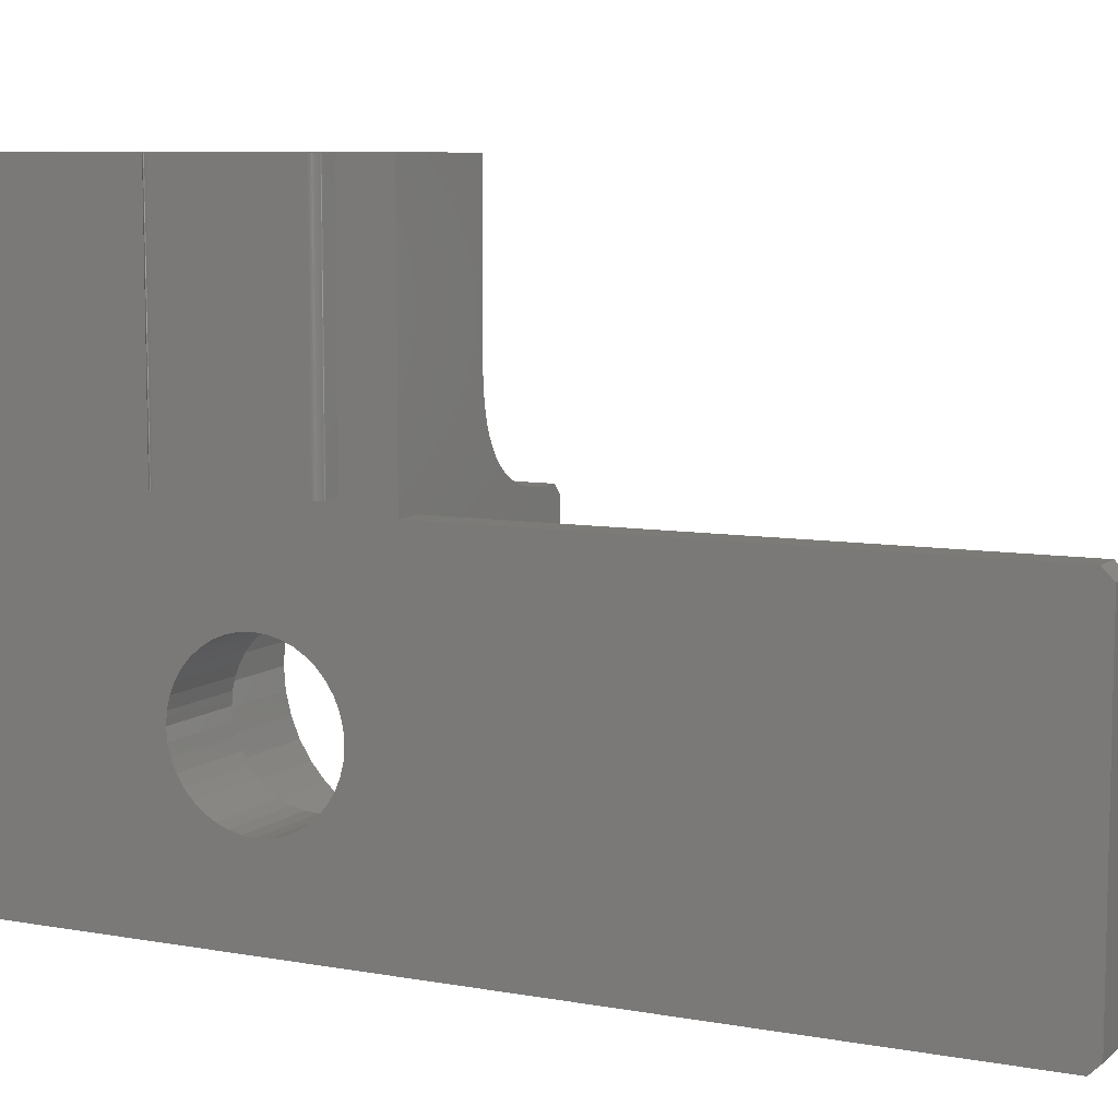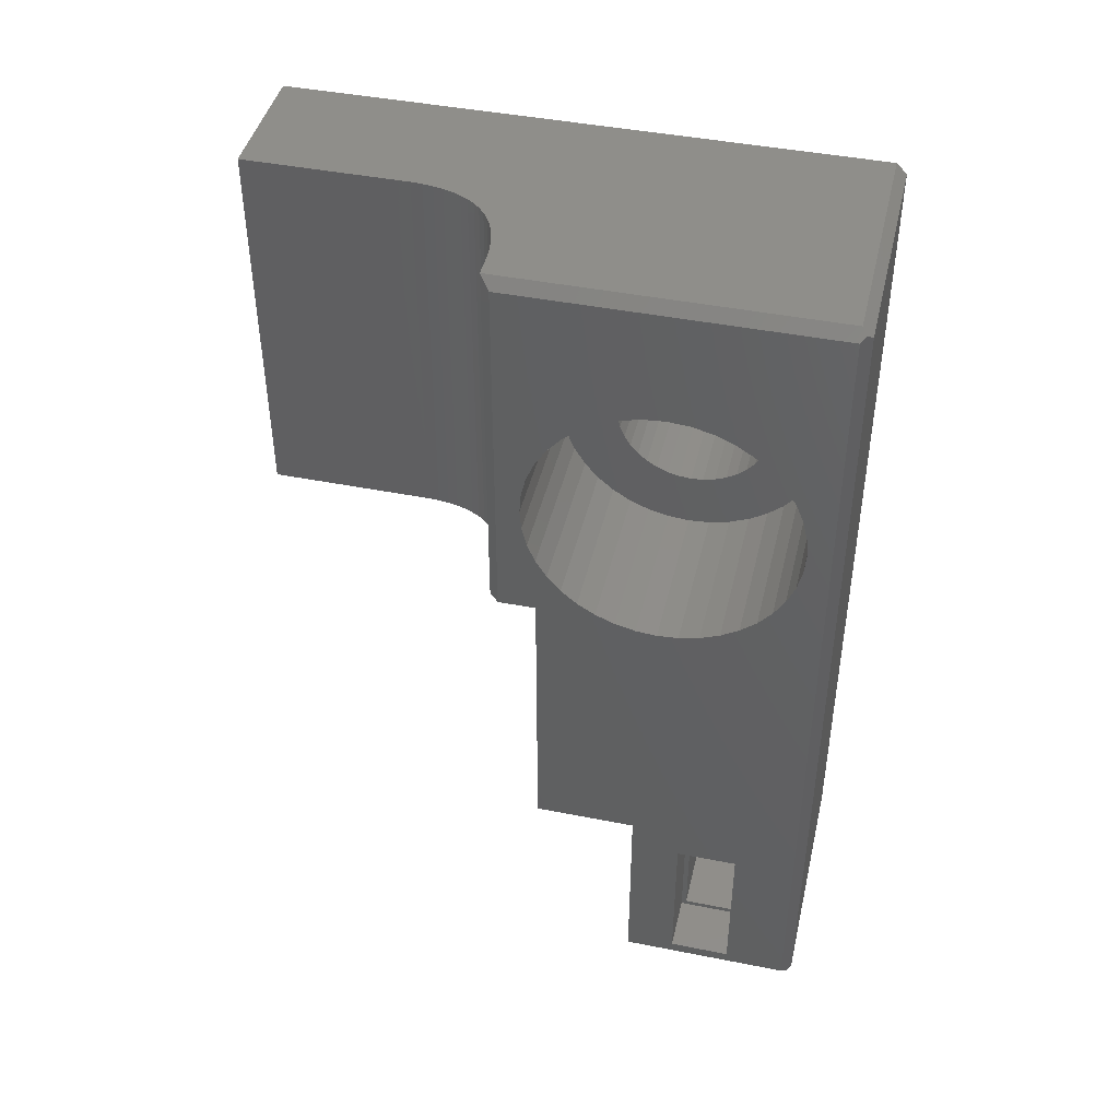
<metadata>
{"format":"stl","ext":"stl","renderer":"f3d","projection":"perspective","resolution":1024,"background":"white","views":[{"elev":8.1,"azim":-63.5,"up":"+Z"},{"elev":43.9,"azim":103.1,"up":"+Y"}]}
</metadata>
<code>
# stl→obj: 427 verts, 870 faces
v -80.4 109.6 31
v -80.4 110 31.4
v -80.2 109.8 31.2
v -90 110 31.4
v -90 109.6 31
v -90 75 43.6
v -88.8 75 38.14
v -88.8 75 43.6
v -90 75 31.4
v -80.4 75 31.4
v -80.4 75 38.14
v -88.8 75.4 44
v -90 75.4 44
v -80 75.4 38.14
v -80 82.15 36.2
v -80 83.43 38.14
v -80 75.85 36.2
v -80 75.85 33.8
v -80 109.6 43.6
v -80 105.2 37.5
v -80 109.6 31.4
v -80 105.1 38.31
v -80 104.9 39.11
v -80 104.6 39.86
v -80 104.2 40.56
v -80 103.7 41.18
v -80 103.1 41.71
v -80 102.4 42.13
v -80 101.6 42.45
v -80 100.8 42.64
v -80 100 42.7
v -80 95.2 43.6
v -80 99.19 42.64
v -80 98.39 42.45
v -80 97.64 42.13
v -80 96.94 41.71
v -80 95.2 42.14
v -80 96.32 41.18
v -80 95.79 40.56
v -80 95.37 39.86
v -80 95.05 39.11
v -80 83.43 42.14
v -80 94.86 38.31
v -80 105.1 36.69
v -80 104.9 35.89
v -80 104.6 35.14
v -80 104.2 34.44
v -80 103.7 33.82
v -80 103.1 33.29
v -80 102.4 32.87
v -80 101.6 32.55
v -80 100.8 32.36
v -80 100 32.3
v -80 75.4 31.4
v -80 99.19 32.36
v -80 94.8 37.5
v -80 94.86 36.69
v -80 95.05 35.89
v -80 82.15 33.8
v -80 95.37 35.14
v -80 95.79 34.44
v -80 96.32 33.82
v -80 96.94 33.29
v -80 97.64 32.87
v -80 98.39 32.55
v -81.3 110 44
v -80.4 95.2 44
v -80.4 110 44
v -81.3 95.2 44
v -90 110 44
v -90 94 44
v -88.8 95.2 44
v -90 95.2 44
v -90 106 44.5
v -90 110 43.37
v -90 110 43
v -90 106 31
v -90 110 54
v -90 102.9 54
v -90 102.9 44.5
v -90 95.2 44.5
v -90 97.1 54
v -90 97.1 44.5
v -90 95.2 54
v -90 75.4 31
v -90 94 31
v -90 103 37.5
v -90 103 37.03
v -90 102.9 36.57
v -90 102.7 36.14
v -90 102.4 35.74
v -90 102.1 35.38
v -90 101.8 35.07
v -90 101.4 34.83
v -90 100.9 34.65
v -90 100.5 34.54
v -90 100 34.5
v -90 99.53 34.54
v -90 99.07 34.65
v -90 97 37.5
v -90 97.04 37.03
v -90 97.15 36.57
v -90 98.64 34.83
v -90 98.24 35.07
v -90 97.88 35.38
v -90 97.57 35.74
v -90 97.33 36.14
v -90 103 37.97
v -90 102.9 38.43
v -90 102.7 38.86
v -90 102.4 39.26
v -90 102.1 39.62
v -90 101.8 39.93
v -90 101.4 40.17
v -90 100.9 40.35
v -90 100.5 40.46
v -90 100 40.5
v -90 99.53 40.46
v -90 99.07 40.35
v -90 98.64 40.17
v -90 98.24 39.93
v -90 97.88 39.62
v -90 97.57 39.26
v -90 97.33 38.86
v -90 97.15 38.43
v -90 97.04 37.97
v -80.4 110 43
v -80.4 110 43.37
v -80.4 75.4 31
v -80.2 75.2 31.2
v -87.52 87.2 42.14
v -87.52 95.2 41.15
v -87.52 95.2 42.14
v -87.52 87.2 41.15
v -82.86 95.2 42.14
v -82.86 95.2 41.15
v -82.86 87.2 41.15
v -82.86 87.2 42.14
v -84.47 80.62 32
v -84 80.38 34
v -84.47 80.62 34
v -84 80.38 32
v -84.47 80.62 36
v -84 80.38 38.14
v -84.47 80.62 38.14
v -84 80.38 36
v -85 80.7 32
v -85 80.7 34
v -85 80.7 36
v -85 80.7 38.14
v -83.62 80 32
v -83.62 80 34
v -83.62 80 36
v -83.62 80 38.14
v -86.7 79 34
v -86.62 79.53 32
v -86.62 79.53 34
v -86.7 79 32
v -86.7 79 38.14
v -86.62 79.53 36
v -86.62 79.53 38.14
v -86.7 79 36
v -83.62 78 32
v -83.38 78.47 34
v -83.38 78.47 32
v -83.62 78 34
v -83.62 78 36
v -83.38 78.47 38.14
v -83.38 78.47 36
v -83.62 78 38.14
v -86.38 80 32
v -86.38 80 34
v -86.38 80 36
v -86.38 80 38.14
v -86 80.38 32
v -86 80.38 34
v -86 80.38 36
v -86 80.38 38.14
v -86.62 78.47 34
v -86.62 78.47 32
v -86.62 78.47 38.14
v -86.62 78.47 36
v -84 77.62 32
v -84.47 77.38 34
v -84 77.62 34
v -84.47 77.38 32
v -84 77.62 36
v -84.47 77.38 38.14
v -84 77.62 38.14
v -84.47 77.38 36
v -85.53 80.62 32
v -85.53 80.62 34
v -85.53 80.62 36
v -85.53 80.62 38.14
v -85 77.3 34
v -85 77.3 32
v -85 77.3 38.14
v -85 77.3 36
v -83.3 79 32
v -83.38 79.53 34
v -83.38 79.53 32
v -83.3 79 34
v -83.3 79 36
v -83.38 79.53 38.14
v -83.38 79.53 36
v -83.3 79 38.14
v -85.53 77.38 32
v -86 77.62 34
v -85.53 77.38 34
v -86 77.62 32
v -85.53 77.38 36
v -86 77.62 38.14
v -85.53 77.38 38.14
v -86 77.62 36
v -86.38 78 32
v -86.38 78 34
v -86.38 78 36
v -86.38 78 38.14
v -87.95 81.95 34
v -82.25 81.95 36
v -87.95 81.95 36
v -82.25 81.95 34
v -82.25 76.05 34
v -87.95 76.05 34
v -82.25 76.05 36
v -87.95 76.05 36
v -82.25 82.15 33.8
v -82.25 82.15 36.2
v -82.25 75.85 33.8
v -82.25 75.85 36.2
v -85 110 47.7
v -85 110 54
v -84.97 110 47.26
v -84.92 110 46.85
v -84.84 110 46.47
v -84.73 110 46.12
v -84.59 110 45.79
v -84.43 110 45.49
v -84.24 110 45.22
v -84.02 110 44.98
v -83.78 110 44.76
v -83.51 110 44.57
v -83.21 110 44.41
v -82.88 110 44.27
v -82.53 110 44.16
v -82.15 110 44.08
v -81.74 110 44.03
v -85 95.2 52.14
v -85 95.2 54
v -85 95.2 47.7
v -88.8 95.2 52.14
v -91 102.6 54
v -90.7 102.9 54
v -90.72 102.9 54
v -91 97.4 54
v -90.75 102.9 54
v -90.7 97.1 54
v -90.77 102.9 54
v -90.72 97.1 54
v -90.79 102.9 54
v -90.75 97.1 54
v -90.81 102.9 54
v -90.77 97.11 54
v -90.84 102.9 54
v -90.79 97.11 54
v -90.86 102.9 54
v -90.81 97.12 54
v -90.88 102.8 54
v -90.84 97.13 54
v -90.89 102.8 54
v -90.86 97.14 54
v -90.91 102.8 54
v -90.88 97.16 54
v -90.93 102.8 54
v -90.89 97.17 54
v -90.94 102.8 54
v -90.91 97.19 54
v -90.96 102.8 54
v -90.93 97.21 54
v -90.97 102.7 54
v -90.94 97.22 54
v -90.98 102.7 54
v -90.96 97.24 54
v -90.99 102.7 54
v -90.97 97.26 54
v -90.98 97.29 54
v -90.99 97.31 54
v -90.99 97.33 54
v -91 97.35 54
v -91 97.38 54
v -81.74 95.2 44.03
v -82.15 95.2 44.08
v -82.53 95.2 44.16
v -82.88 95.2 44.27
v -83.21 95.2 44.41
v -83.51 95.2 44.57
v -83.78 95.2 44.76
v -84.02 95.2 44.98
v -84.24 95.2 45.22
v -84.43 95.2 45.49
v -84.59 95.2 45.79
v -84.73 95.2 46.12
v -84.84 95.2 46.47
v -84.92 95.2 46.85
v -84.97 95.2 47.26
v -90.99 102.7 44.5
v -90.98 102.7 44.5
v -90.97 102.7 44.5
v -91 97.4 44.5
v -91 102.6 44.5
v -90.77 102.9 44.5
v -90.79 102.9 44.5
v -90.89 97.17 44.5
v -90.88 97.16 44.5
v -90.99 97.33 44.5
v -91 97.35 44.5
v -90.75 97.1 44.5
v -90.72 97.1 44.5
v -91 97.38 44.5
v -90.7 97.1 44.5
v -90.89 102.8 44.5
v -90.91 102.8 44.5
v -90.91 97.19 44.5
v -90.79 97.11 44.5
v -90.77 97.11 44.5
v -90.99 97.31 44.5
v -90.93 102.8 44.5
v -90.72 102.9 44.5
v -90.75 102.9 44.5
v -90.94 102.8 44.5
v -90.96 102.8 44.5
v -90.93 97.21 44.5
v -90.94 97.22 44.5
v -90.88 102.8 44.5
v -90.96 97.24 44.5
v -90.97 97.26 44.5
v -90.86 102.9 44.5
v -90.98 97.29 44.5
v -90.84 97.13 44.5
v -90.81 97.12 44.5
v -90.7 102.9 44.5
v -90.86 97.14 44.5
v -90.81 102.9 44.5
v -90.84 102.9 44.5
v -86.5 102.7 38.86
v -86.5 102.9 38.43
v -86.5 97.04 37.97
v -86.5 97.15 38.43
v -86.5 97 37.5
v -86.5 97.33 38.86
v -86.5 98.24 35.07
v -86.5 98.64 34.83
v -86.5 97.15 36.57
v -86.5 97.04 37.03
v -86.5 99.07 34.65
v -86.5 101.4 40.17
v -86.5 100.9 40.35
v -86.5 101.8 39.93
v -86.5 98.24 39.93
v -86.5 97.88 39.62
v -86.5 100.5 40.46
v -86.5 102.9 36.57
v -86.5 102.7 36.14
v -86.5 100 40.5
v -86.5 100.5 34.54
v -86.5 100.9 34.65
v -86.5 97.33 36.14
v -86.5 102.4 35.74
v -86.5 102.1 35.38
v -86.5 102.1 39.62
v -86.5 99.53 34.54
v -86.5 100 34.5
v -86.5 101.8 35.07
v -86.5 97.57 35.74
v -86.5 97.57 39.26
v -86.5 102.4 39.26
v -86.5 99.53 40.46
v -86.5 99.07 40.35
v -86.5 98.64 40.17
v -86.5 103 37.97
v -86.5 97.88 35.38
v -86.5 103 37.5
v -86.5 103 37.03
v -86.5 101.4 34.83
v -86.5 100 32.3
v -86.5 99.19 32.36
v -86.5 95.05 39.11
v -86.5 94.86 38.31
v -86.5 94.8 37.5
v -86.5 95.37 39.86
v -86.5 97.64 32.87
v -86.5 96.94 33.29
v -86.5 95.79 40.56
v -86.5 96.32 41.18
v -86.5 105.2 37.5
v -86.5 105.1 38.31
v -86.5 98.39 32.55
v -86.5 104.2 34.44
v -86.5 104.6 35.14
v -86.5 104.9 35.89
v -86.5 96.94 41.71
v -86.5 97.64 42.13
v -86.5 104.2 40.56
v -86.5 103.7 41.18
v -86.5 105.1 36.69
v -86.5 95.79 34.44
v -86.5 96.32 33.82
v -86.5 95.37 35.14
v -86.5 104.9 39.11
v -86.5 104.6 39.86
v -86.5 103.1 41.71
v -86.5 102.4 42.13
v -86.5 101.6 42.45
v -86.5 100.8 42.64
v -86.5 100 42.7
v -86.5 99.19 42.64
v -86.5 98.39 42.45
v -86.5 103.7 33.82
v -86.5 103.1 33.29
v -86.5 102.4 32.87
v -86.5 101.6 32.55
v -86.5 100.8 32.36
v -86.5 95.05 35.89
v -86.5 94.86 36.69
v -88.8 83.43 42.14
v -88.8 95.2 42.14
v -88.8 83.43 38.14
f 1 2 3
f 2 1 4
f 4 1 5
f 6 7 8
f 9 7 6
f 10 7 9
f 7 10 11
f 6 12 13
f 12 6 8
f 14 15 16
f 17 14 18
f 15 14 17
f 19 20 21
f 19 22 20
f 19 23 22
f 19 24 23
f 19 25 24
f 19 26 25
f 19 27 26
f 19 28 27
f 19 29 28
f 19 30 29
f 19 31 30
f 32 31 19
f 31 32 33
f 32 34 33
f 32 35 34
f 32 36 35
f 37 36 32
f 36 37 38
f 38 37 39
f 39 37 40
f 37 41 40
f 42 41 37
f 16 43 42
f 41 42 43
f 44 21 20
f 45 21 44
f 46 21 45
f 47 21 46
f 48 21 47
f 49 21 48
f 50 21 49
f 51 21 50
f 52 21 51
f 53 21 52
f 54 53 55
f 43 16 56
f 56 16 57
f 57 16 58
f 59 58 16
f 58 59 60
f 60 59 61
f 61 59 62
f 62 59 63
f 63 59 64
f 59 16 15
f 64 59 65
f 54 65 59
f 65 54 55
f 54 59 18
f 53 54 21
f 54 18 14
f 66 67 68
f 67 66 69
f 68 70 66
f 71 72 73
f 72 71 12
f 12 71 13
f 74 75 76
f 75 74 70
f 77 76 4
f 77 4 5
f 76 77 74
f 70 74 78
f 79 74 80
f 74 79 78
f 81 82 83
f 82 81 84
f 85 71 86
f 85 13 71
f 9 13 85
f 13 9 6
f 77 87 74
f 77 88 87
f 77 89 88
f 77 90 89
f 77 91 90
f 77 92 91
f 77 93 92
f 77 94 93
f 77 95 94
f 77 96 95
f 77 97 96
f 86 97 77
f 97 86 98
f 98 86 99
f 86 100 101
f 86 101 102
f 99 86 103
f 86 104 103
f 86 105 104
f 86 106 105
f 86 107 106
f 86 102 107
f 100 86 71
f 100 71 73
f 108 74 87
f 109 74 108
f 110 74 109
f 111 74 110
f 112 74 111
f 74 112 80
f 113 80 112
f 114 80 113
f 115 80 114
f 116 80 115
f 117 80 116
f 83 117 118
f 83 118 119
f 83 119 120
f 83 120 121
f 73 121 122
f 117 83 80
f 73 122 123
f 73 123 124
f 73 124 125
f 73 125 126
f 73 126 100
f 121 73 83
f 83 73 81
f 2 76 127
f 76 2 4
f 128 70 68
f 70 128 75
f 129 10 9
f 129 9 85
f 10 129 130
f 86 129 85
f 129 86 1
f 77 1 86
f 1 77 5
f 1 21 54
f 129 54 130
f 1 54 129
f 21 1 3
f 67 19 68
f 19 67 32
f 10 14 11
f 10 54 14
f 54 10 130
f 19 127 68
f 21 127 19
f 127 21 2
f 2 21 3
f 131 132 133
f 132 131 134
f 132 135 133
f 135 132 136
f 137 135 136
f 135 137 138
f 137 131 138
f 131 137 134
f 132 137 136
f 137 132 134
f 139 140 141
f 140 139 142
f 143 144 145
f 144 143 146
f 147 141 148
f 141 147 139
f 149 145 150
f 145 149 143
f 151 140 142
f 140 151 152
f 153 144 146
f 144 153 154
f 155 156 157
f 156 155 158
f 159 160 161
f 160 159 162
f 163 164 165
f 164 163 166
f 167 168 169
f 168 167 170
f 157 171 172
f 171 157 156
f 161 173 174
f 173 161 160
f 172 175 176
f 175 172 171
f 174 177 178
f 177 174 173
f 179 158 155
f 158 179 180
f 181 162 159
f 162 181 182
f 183 184 185
f 184 183 186
f 187 188 189
f 188 187 190
f 191 148 192
f 148 191 147
f 193 150 194
f 150 193 149
f 186 195 184
f 195 186 196
f 190 197 188
f 197 190 198
f 175 192 176
f 192 175 191
f 177 194 178
f 194 177 193
f 199 200 201
f 200 199 202
f 203 204 205
f 204 203 206
f 201 152 151
f 152 201 200
f 205 154 153
f 154 205 204
f 207 208 209
f 208 207 210
f 211 212 213
f 212 211 214
f 165 202 199
f 202 165 164
f 169 206 203
f 206 169 168
f 208 215 216
f 215 208 210
f 212 217 218
f 217 212 214
f 201 165 199
f 151 165 201
f 151 163 165
f 142 163 151
f 142 183 163
f 139 183 142
f 139 186 183
f 147 186 139
f 147 196 186
f 191 196 147
f 191 207 196
f 175 207 191
f 175 210 207
f 171 210 175
f 171 215 210
f 156 215 171
f 156 180 215
f 180 156 158
f 183 166 163
f 166 183 185
f 187 170 167
f 170 187 189
f 196 209 195
f 209 196 207
f 198 213 197
f 213 198 211
f 216 180 179
f 180 216 215
f 218 182 181
f 182 218 217
f 219 220 221
f 220 219 222
f 222 202 223
f 222 200 202
f 222 152 200
f 222 140 152
f 222 141 140
f 222 148 141
f 219 148 222
f 157 219 155
f 172 219 157
f 176 219 172
f 192 219 176
f 148 219 192
f 164 223 202
f 166 223 164
f 185 223 166
f 184 223 185
f 195 223 184
f 224 195 209
f 224 155 219
f 195 224 223
f 208 224 209
f 216 224 208
f 179 224 216
f 155 224 179
f 225 203 220
f 225 169 203
f 225 167 169
f 225 187 167
f 225 190 187
f 225 198 190
f 226 198 225
f 182 226 162
f 217 226 182
f 214 226 217
f 211 226 214
f 198 226 211
f 205 220 203
f 153 220 205
f 146 220 153
f 143 220 146
f 149 220 143
f 221 149 193
f 221 162 226
f 149 221 220
f 177 221 193
f 173 221 177
f 160 221 173
f 162 221 160
f 223 226 225
f 226 223 224
f 226 219 221
f 219 226 224
f 227 15 228
f 15 227 59
f 227 18 59
f 18 227 229
f 230 15 17
f 15 230 228
f 18 230 17
f 230 18 229
f 228 220 227
f 228 225 220
f 225 230 223
f 230 225 228
f 222 227 220
f 223 227 222
f 223 229 227
f 229 223 230
f 231 78 232
f 70 231 233
f 70 233 234
f 70 234 235
f 70 235 236
f 70 236 237
f 70 237 238
f 231 70 78
f 239 70 238
f 240 70 239
f 241 70 240
f 242 70 241
f 243 70 242
f 244 70 243
f 245 70 244
f 246 70 245
f 247 70 246
f 70 247 66
f 127 128 68
f 127 75 128
f 75 127 76
f 248 232 249
f 232 248 231
f 231 248 250
f 84 251 249
f 81 251 84
f 72 81 73
f 81 72 251
f 249 251 248
f 252 79 253
f 79 252 82
f 252 253 254
f 255 82 252
f 252 254 256
f 82 255 257
f 252 256 258
f 257 255 259
f 252 258 260
f 259 255 261
f 252 260 262
f 261 255 263
f 252 262 264
f 263 255 265
f 252 264 266
f 265 255 267
f 252 266 268
f 267 255 269
f 252 268 270
f 269 255 271
f 252 270 272
f 271 255 273
f 252 272 274
f 273 255 275
f 252 274 276
f 275 255 277
f 252 276 278
f 277 255 279
f 252 278 280
f 279 255 281
f 252 280 282
f 281 255 283
f 252 282 284
f 283 255 285
f 252 284 284
f 285 255 286
f 252 284 252
f 286 255 287
f 252 252 252
f 287 255 288
f 288 255 289
f 289 255 290
f 79 232 78
f 232 79 249
f 82 249 79
f 249 82 84
f 247 69 66
f 69 247 291
f 246 291 247
f 291 246 292
f 245 292 246
f 292 245 293
f 244 293 245
f 293 244 294
f 243 294 244
f 294 243 295
f 242 295 243
f 295 242 296
f 241 296 242
f 296 241 297
f 240 297 241
f 297 240 298
f 299 240 239
f 240 299 298
f 300 239 238
f 239 300 299
f 301 238 237
f 238 301 300
f 302 237 236
f 237 302 301
f 303 236 235
f 236 303 302
f 304 235 234
f 235 304 303
f 305 234 233
f 234 305 304
f 250 233 231
f 233 250 305
f 306 284 306
f 284 306 284
f 307 280 308
f 280 307 282
f 309 252 310
f 252 309 255
f 311 260 258
f 260 311 312
f 313 273 275
f 273 313 314
f 315 289 316
f 289 315 288
f 310 252 310
f 252 310 252
f 317 259 261
f 259 317 318
f 306 282 307
f 282 306 284
f 319 255 309
f 255 319 290
f 320 82 257
f 82 320 83
f 321 272 270
f 272 321 322
f 323 275 277
f 275 323 313
f 324 263 265
f 263 324 325
f 318 257 259
f 257 318 320
f 326 288 315
f 288 326 287
f 327 272 322
f 272 327 274
f 328 256 254
f 256 328 329
f 329 258 256
f 258 329 311
f 310 252 310
f 252 310 252
f 310 284 306
f 284 310 252
f 330 274 327
f 274 330 276
f 308 278 331
f 278 308 280
f 332 281 333
f 281 332 279
f 334 270 268
f 270 334 321
f 335 285 336
f 285 335 283
f 325 261 263
f 261 325 317
f 331 276 330
f 276 331 278
f 337 268 266
f 268 337 334
f 338 287 326
f 287 338 286
f 333 283 335
f 283 333 281
f 316 290 319
f 290 316 289
f 336 286 338
f 286 336 285
f 339 267 269
f 267 339 340
f 341 254 253
f 254 341 328
f 80 253 79
f 253 80 341
f 342 269 271
f 269 342 339
f 323 279 332
f 279 323 277
f 340 265 267
f 265 340 324
f 314 271 273
f 271 314 342
f 312 262 260
f 262 312 343
f 344 266 264
f 266 344 337
f 343 264 262
f 264 343 344
f 109 345 110
f 345 109 346
f 347 125 348
f 125 347 126
f 349 126 347
f 126 349 100
f 348 124 350
f 124 348 125
f 103 351 352
f 351 103 104
f 353 101 354
f 101 353 102
f 99 352 355
f 352 99 103
f 115 356 357
f 356 115 114
f 114 358 356
f 358 114 113
f 122 359 360
f 359 122 121
f 116 357 361
f 357 116 115
f 90 362 89
f 362 90 363
f 117 361 364
f 361 117 116
f 95 365 366
f 365 95 96
f 367 102 353
f 102 367 107
f 92 368 91
f 368 92 369
f 113 370 358
f 370 113 112
f 97 371 372
f 371 97 98
f 92 373 369
f 373 92 93
f 374 107 367
f 107 374 106
f 350 123 375
f 123 350 124
f 375 122 360
f 122 375 123
f 111 370 112
f 370 111 376
f 118 364 377
f 364 118 117
f 120 378 379
f 378 120 119
f 108 346 109
f 346 108 380
f 121 379 359
f 379 121 120
f 98 355 371
f 355 98 99
f 354 100 349
f 100 354 101
f 381 106 374
f 106 381 105
f 91 363 90
f 363 91 368
f 88 382 87
f 382 88 383
f 87 380 108
f 380 87 382
f 96 372 365
f 372 96 97
f 89 383 88
f 383 89 362
f 119 377 378
f 377 119 118
f 93 384 373
f 384 93 94
f 94 366 384
f 366 94 95
f 110 376 111
f 376 110 345
f 104 381 351
f 381 104 105
f 309 83 320
f 83 309 80
f 309 320 318
f 310 80 309
f 309 318 317
f 80 310 341
f 309 317 325
f 341 310 328
f 309 325 324
f 328 310 329
f 309 324 340
f 329 310 311
f 309 340 339
f 311 310 312
f 309 339 342
f 312 310 343
f 309 342 314
f 343 310 344
f 309 314 313
f 344 310 337
f 309 313 323
f 337 310 334
f 309 323 332
f 334 310 321
f 309 332 333
f 321 310 322
f 309 333 335
f 322 310 327
f 309 335 336
f 327 310 330
f 309 336 338
f 330 310 331
f 309 338 326
f 331 310 308
f 309 326 315
f 308 310 307
f 309 315 316
f 307 310 306
f 309 316 319
f 306 310 306
f 310 310 310
f 306 310 310
f 385 55 53
f 55 385 386
f 43 387 41
f 387 43 388
f 56 388 43
f 388 56 389
f 41 390 40
f 390 41 387
f 391 63 64
f 63 391 392
f 40 393 39
f 393 40 390
f 39 394 38
f 394 39 393
f 395 22 396
f 22 395 20
f 386 65 55
f 65 386 397
f 398 46 399
f 46 398 47
f 399 45 400
f 45 399 46
f 401 35 36
f 35 401 402
f 403 26 404
f 26 403 25
f 405 20 395
f 20 405 44
f 62 406 61
f 406 62 407
f 61 408 60
f 408 61 406
f 382 395 396
f 380 396 409
f 395 382 405
f 346 409 410
f 383 405 382
f 345 410 403
f 405 383 400
f 376 403 404
f 362 400 383
f 370 404 411
f 400 362 399
f 363 399 362
f 396 380 382
f 409 346 380
f 410 345 346
f 403 376 345
f 358 411 412
f 404 370 376
f 411 358 370
f 356 412 413
f 412 356 358
f 413 357 356
f 414 357 413
f 414 361 357
f 415 361 414
f 415 364 361
f 415 377 364
f 416 377 415
f 416 378 377
f 417 378 416
f 378 417 379
f 402 379 417
f 379 402 359
f 401 359 402
f 359 401 360
f 394 360 401
f 360 394 375
f 393 375 394
f 390 350 393
f 375 393 350
f 399 363 398
f 368 398 363
f 398 368 418
f 369 418 368
f 418 369 419
f 373 419 369
f 419 373 420
f 384 420 373
f 420 384 421
f 366 421 384
f 366 422 421
f 365 422 366
f 372 422 365
f 372 385 422
f 371 385 372
f 371 386 385
f 355 386 371
f 397 355 352
f 355 397 386
f 391 352 351
f 392 351 381
f 352 391 397
f 407 381 374
f 406 374 367
f 408 367 353
f 423 353 354
f 351 392 391
f 424 354 349
f 350 390 348
f 387 348 390
f 381 407 392
f 348 387 347
f 374 406 407
f 388 347 387
f 367 408 406
f 347 388 349
f 353 423 408
f 389 349 388
f 354 424 423
f 349 389 424
f 400 44 405
f 44 400 45
f 420 51 50
f 51 420 421
f 57 389 56
f 389 57 424
f 58 424 57
f 424 58 423
f 411 26 27
f 26 411 404
f 413 28 29
f 28 413 412
f 394 36 38
f 36 394 401
f 410 25 403
f 25 410 24
f 409 24 410
f 24 409 23
f 414 29 30
f 29 414 413
f 415 30 31
f 30 415 414
f 418 49 48
f 49 418 419
f 416 31 33
f 31 416 415
f 418 47 398
f 47 418 48
f 392 62 63
f 62 392 407
f 402 34 35
f 34 402 417
f 396 23 409
f 23 396 22
f 417 33 34
f 33 417 416
f 60 423 58
f 423 60 408
f 397 64 65
f 64 397 391
f 412 27 28
f 27 412 411
f 422 53 52
f 53 422 385
f 421 52 51
f 52 421 422
f 419 50 49
f 50 419 420
f 72 425 426
f 12 425 72
f 7 425 12
f 7 12 8
f 425 7 427
f 72 426 251
f 251 250 248
f 251 305 250
f 426 305 251
f 305 426 304
f 304 426 303
f 303 426 302
f 302 426 301
f 69 32 67
f 37 69 291
f 37 291 292
f 37 292 293
f 301 426 300
f 426 299 300
f 426 298 299
f 426 297 298
f 426 296 297
f 426 295 296
f 426 294 295
f 37 294 426
f 294 37 293
f 69 37 32
f 133 426 131
f 138 37 135
f 37 138 42
f 425 138 131
f 138 425 42
f 425 131 426
f 135 37 426
f 426 133 135
f 427 42 425
f 42 427 16
f 206 14 16
f 168 14 206
f 16 204 206
f 16 154 204
f 16 144 154
f 16 145 144
f 16 150 145
f 427 150 16
f 161 427 159
f 174 427 161
f 178 427 174
f 194 427 178
f 150 427 194
f 170 14 168
f 14 170 11
f 189 11 170
f 188 11 189
f 197 11 188
f 7 197 213
f 7 159 427
f 197 7 11
f 212 7 213
f 218 7 212
f 181 7 218
f 159 7 181

</code>
